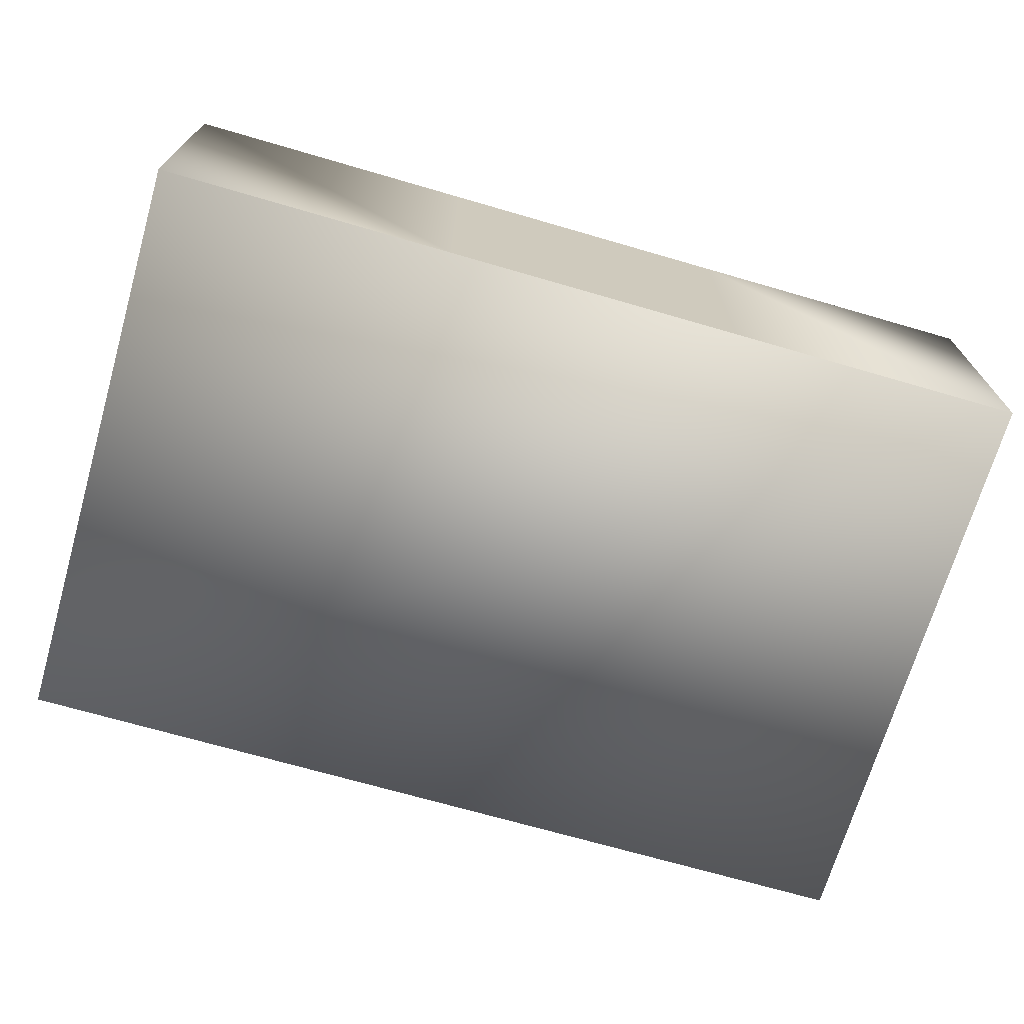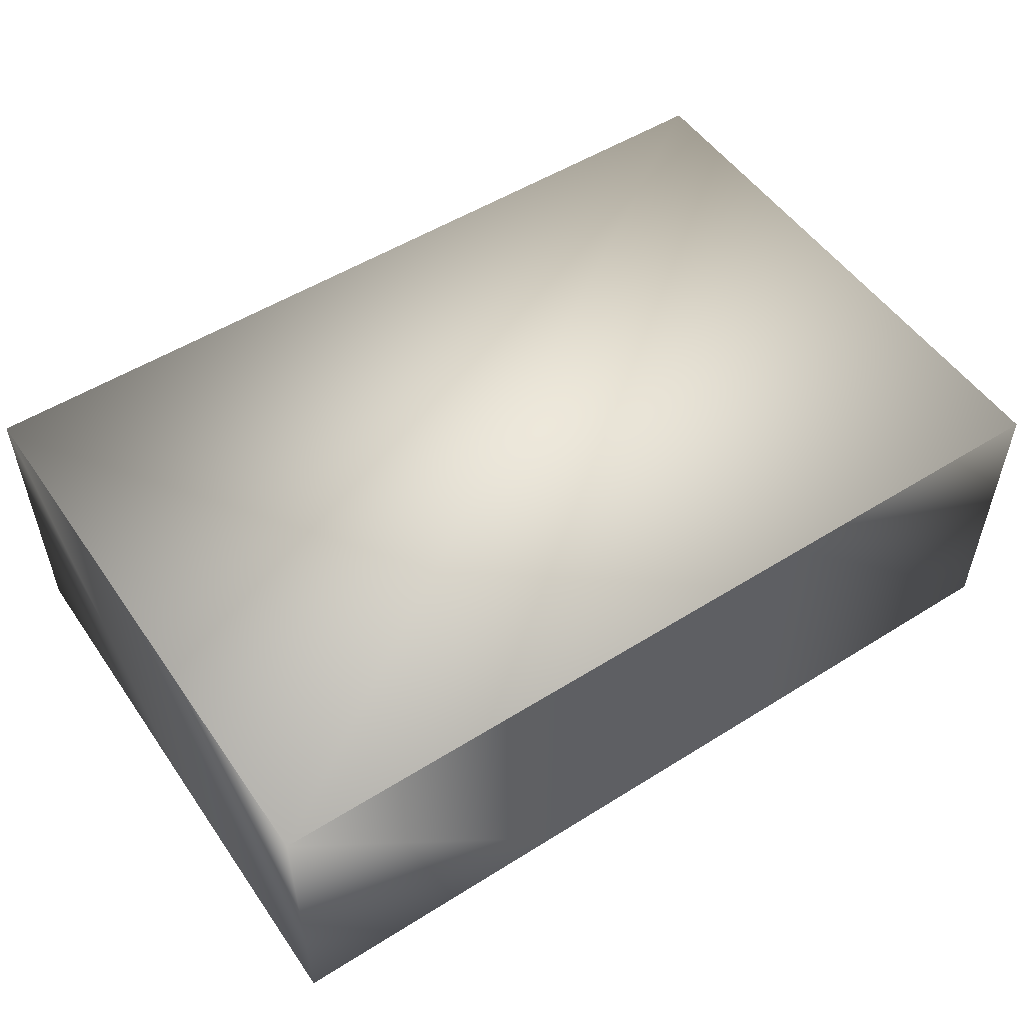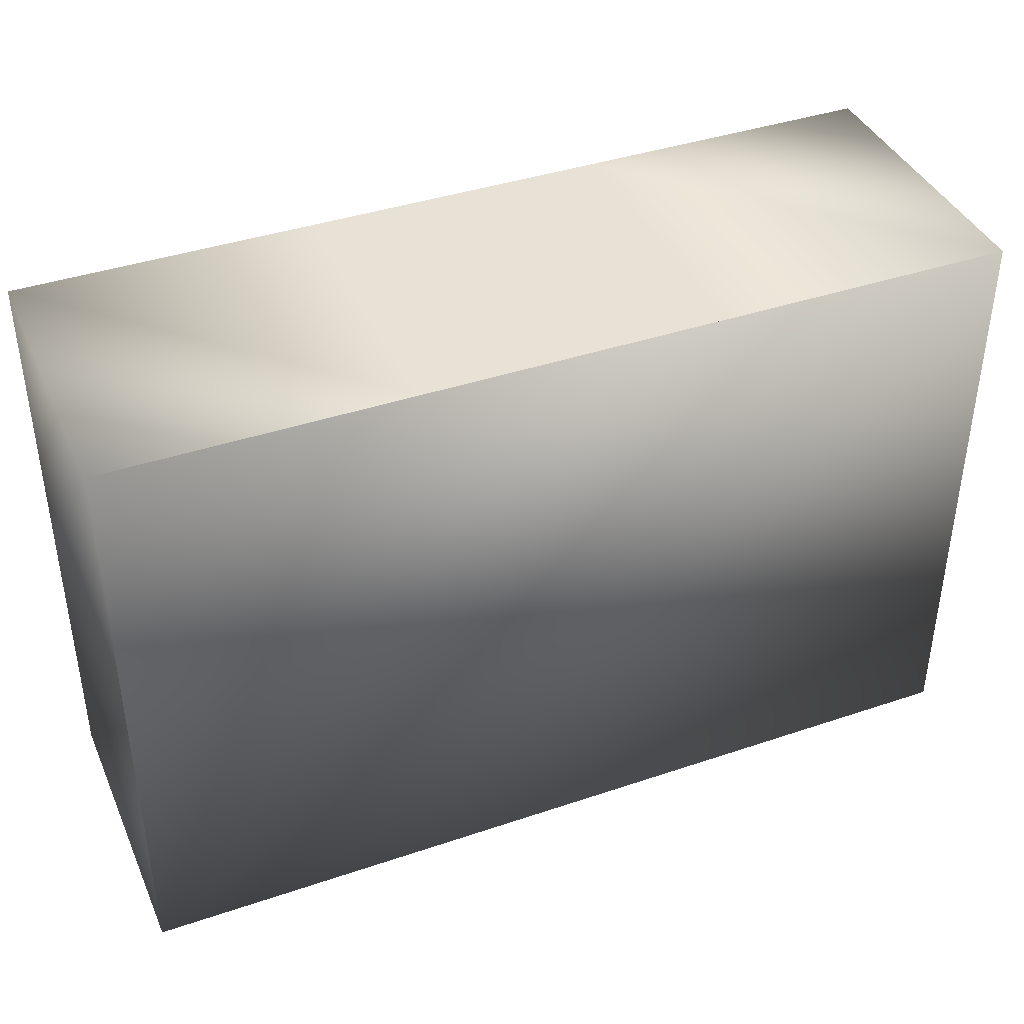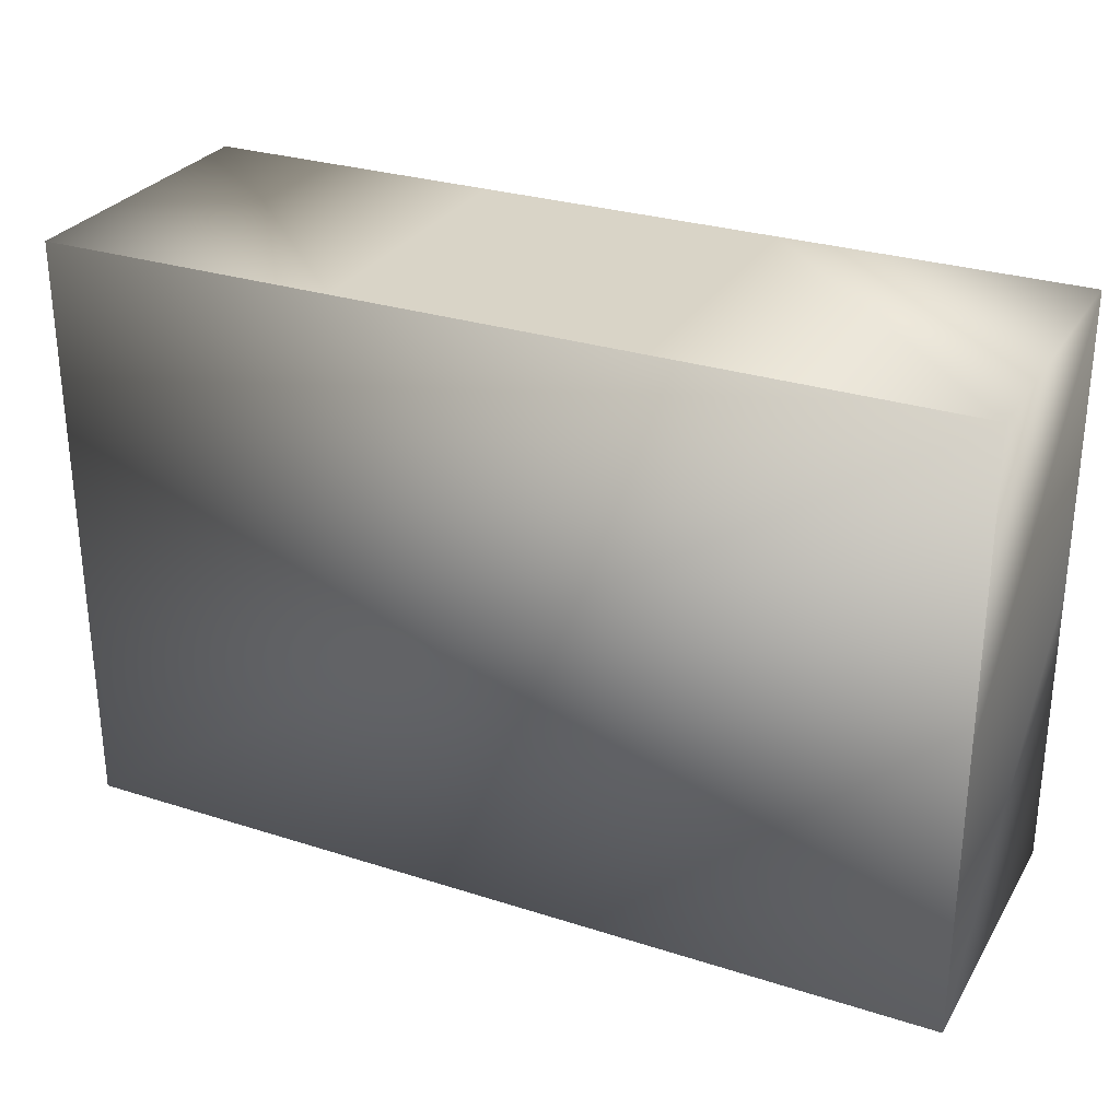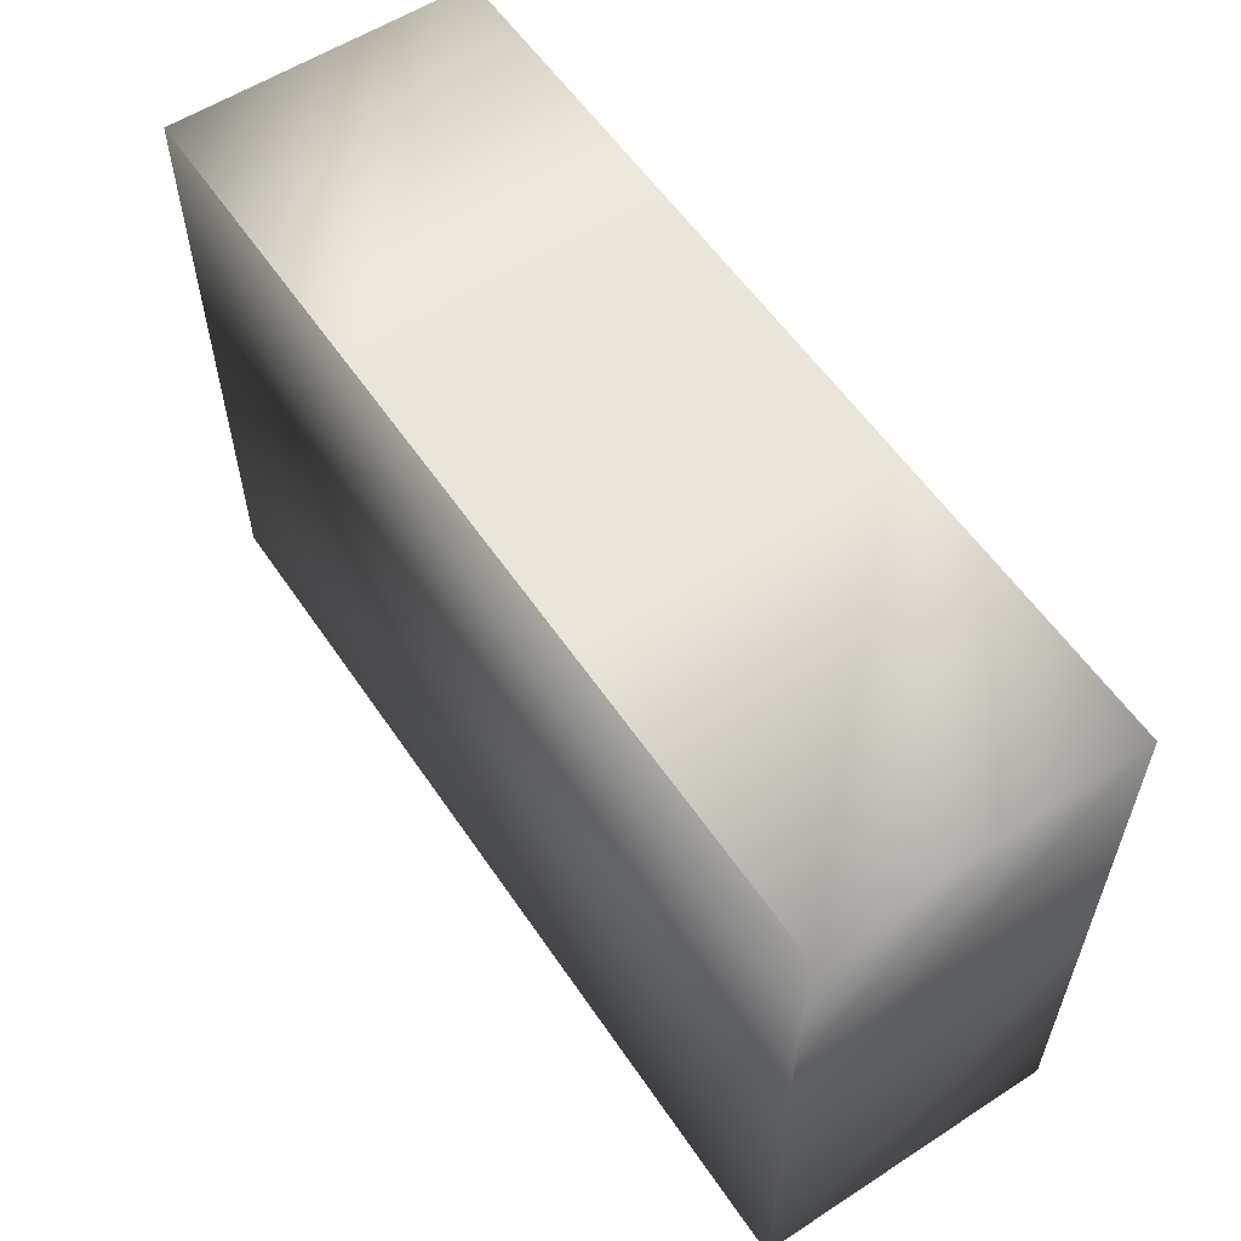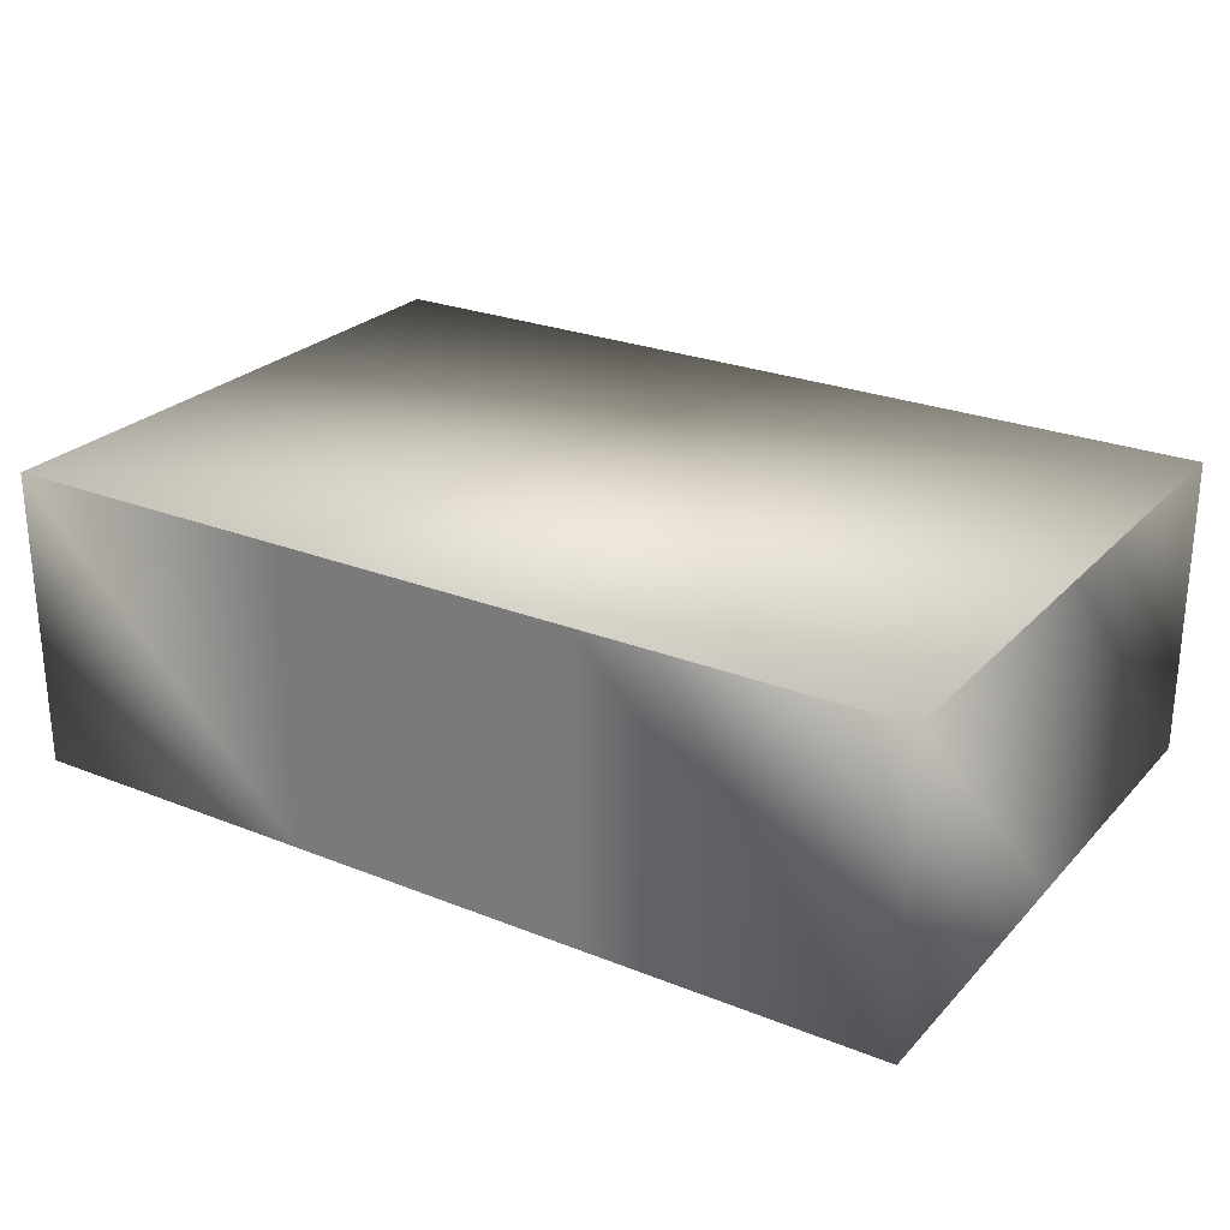
<metadata>
{"format":"obj","ext":"obj","renderer":"f3d","projection":"perspective","resolution":1024,"background":"white","views":[{"elev":-70.1,"azim":-16.2,"up":"+Z"},{"elev":52.4,"azim":146.0,"up":"+Z"},{"elev":40.2,"azim":-22.6,"up":"+Y"},{"elev":28.7,"azim":25.6,"up":"+Y"},{"elev":57.7,"azim":56.1,"up":"+Y"},{"elev":25.8,"azim":32.4,"up":"+Z"}]}
</metadata>
<code>
o Default
v -2 0 0
v -2 2 0
v 1 2 0
v 1 0 0
v 1 0 -1
v 1 2 -1
v -2 2 -1
v -2 0 -1
v 0 2 0
v 0 2 -1
v -1 2 0
v -1 2 -1
v -1 0 0
v -1 0 -1
v 0 0 0
v 0 0 -1
v 1 1 0
v 1 1 -1
v -2 1 -1
v -2 1 0
g Scene
f 1 3 2
f 1 4 3
f 5 7 6
f 5 8 7
f 3 10 9
f 3 6 10
f 9 12 11
f 9 10 12
f 11 7 2
f 11 12 7
f 1 14 13
f 1 8 14
f 13 16 15
f 13 14 16
f 15 5 4
f 15 16 5
f 17 6 3
f 17 18 6
f 4 18 17
f 4 5 18
f 8 20 19
f 8 1 20
f 19 2 7
f 19 20 2

</code>
